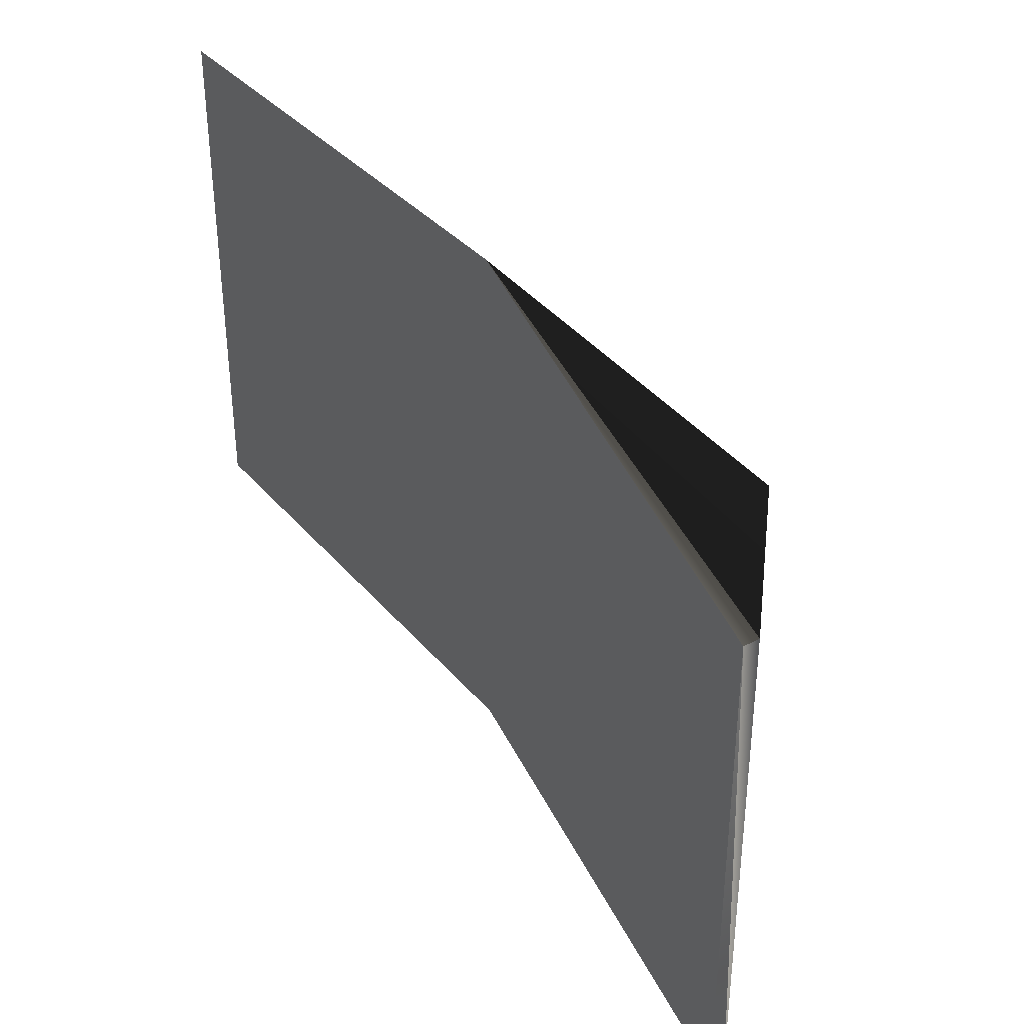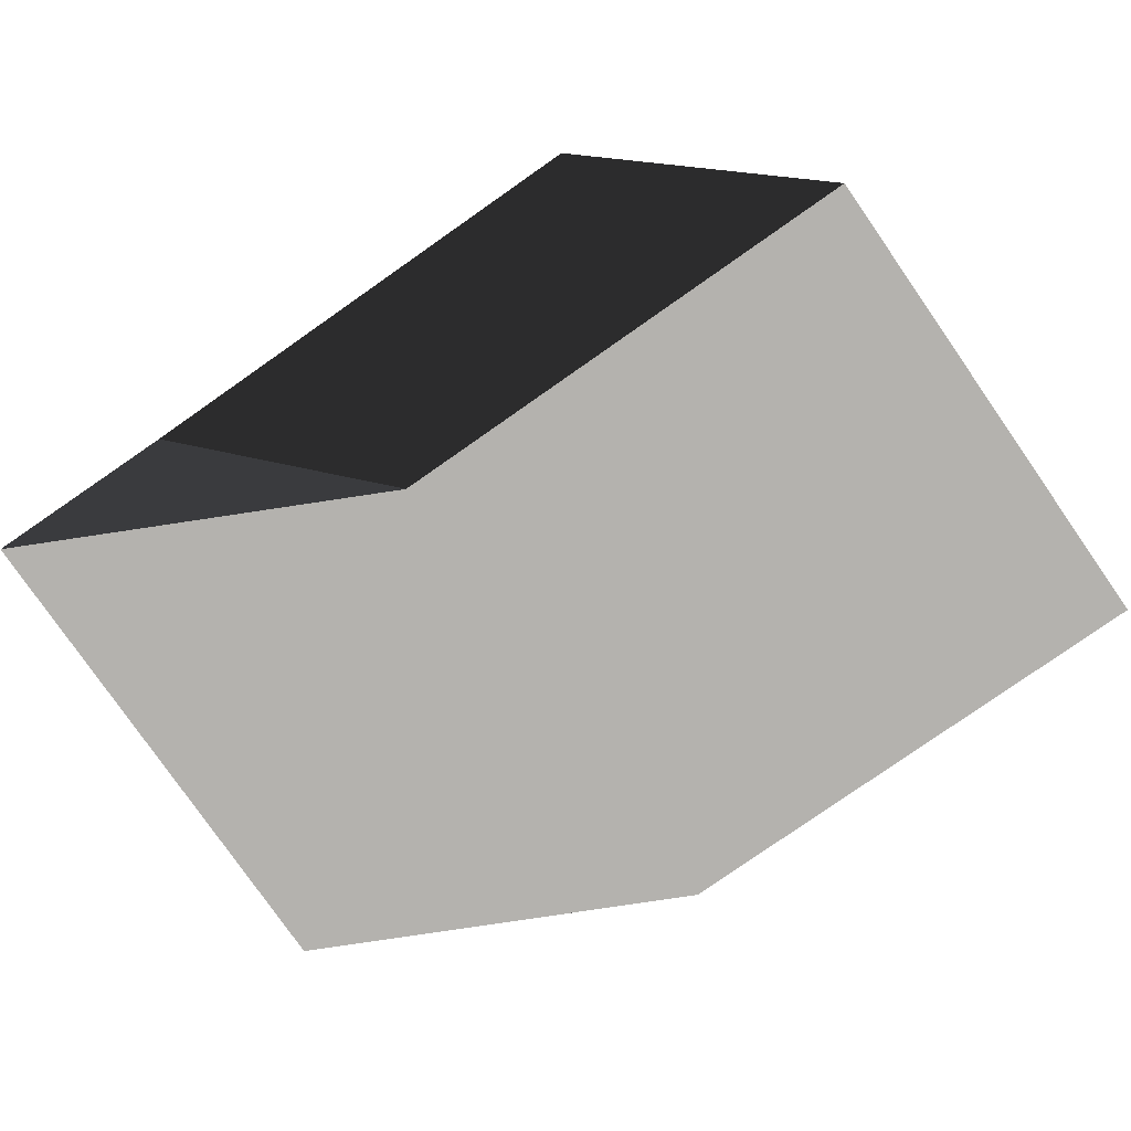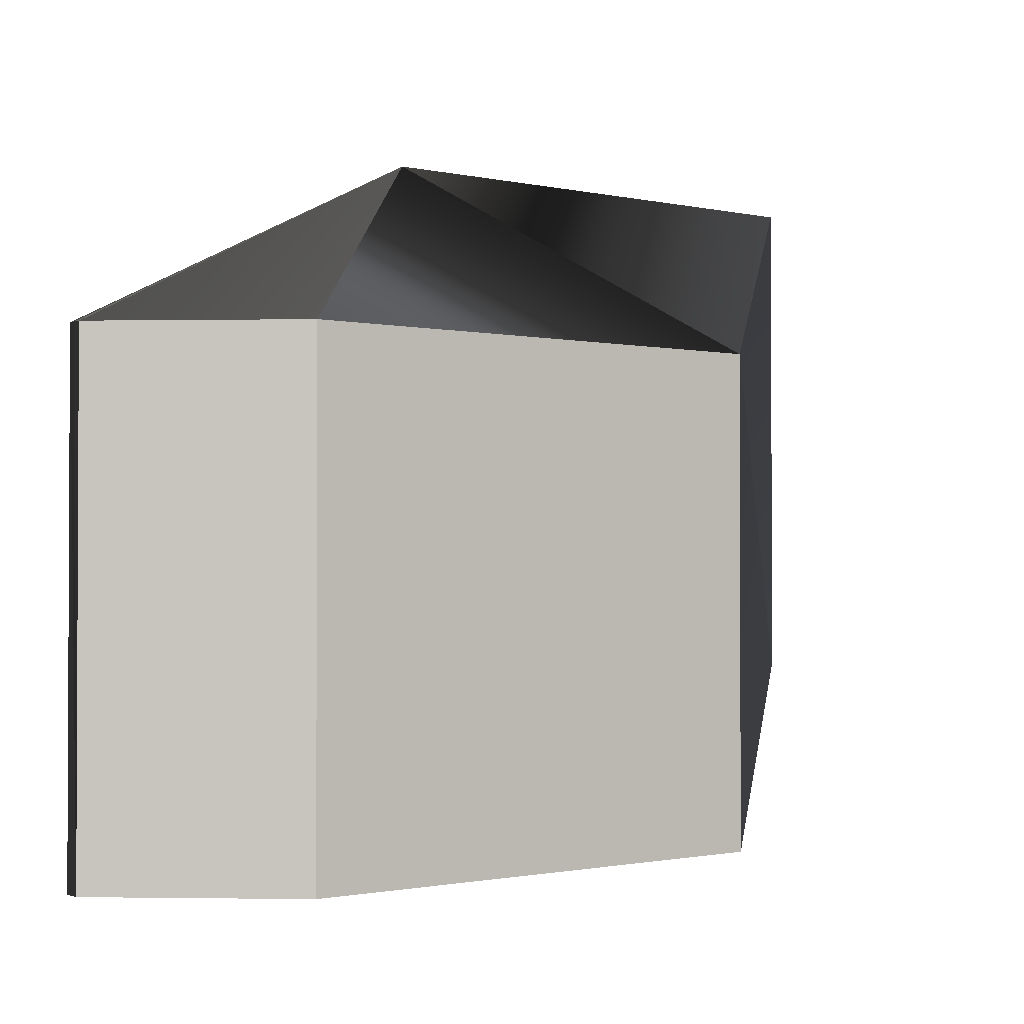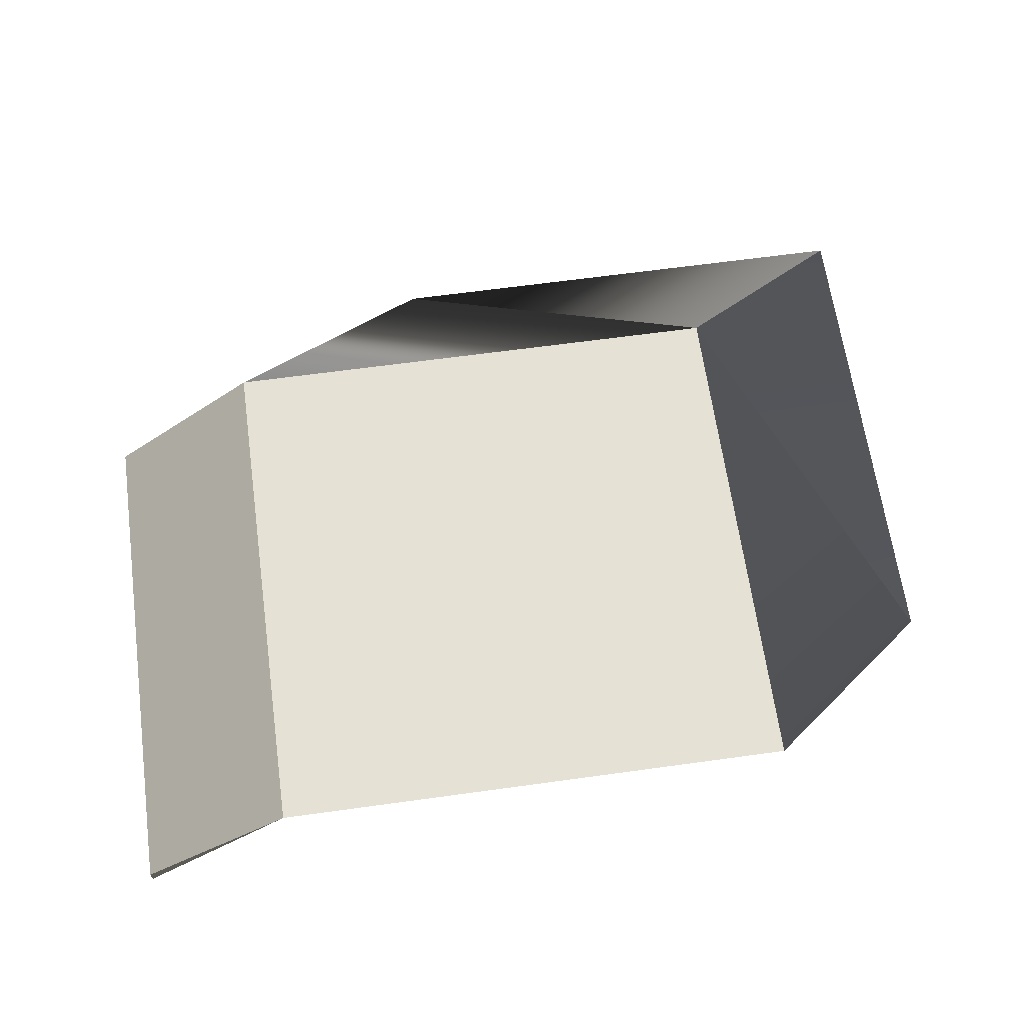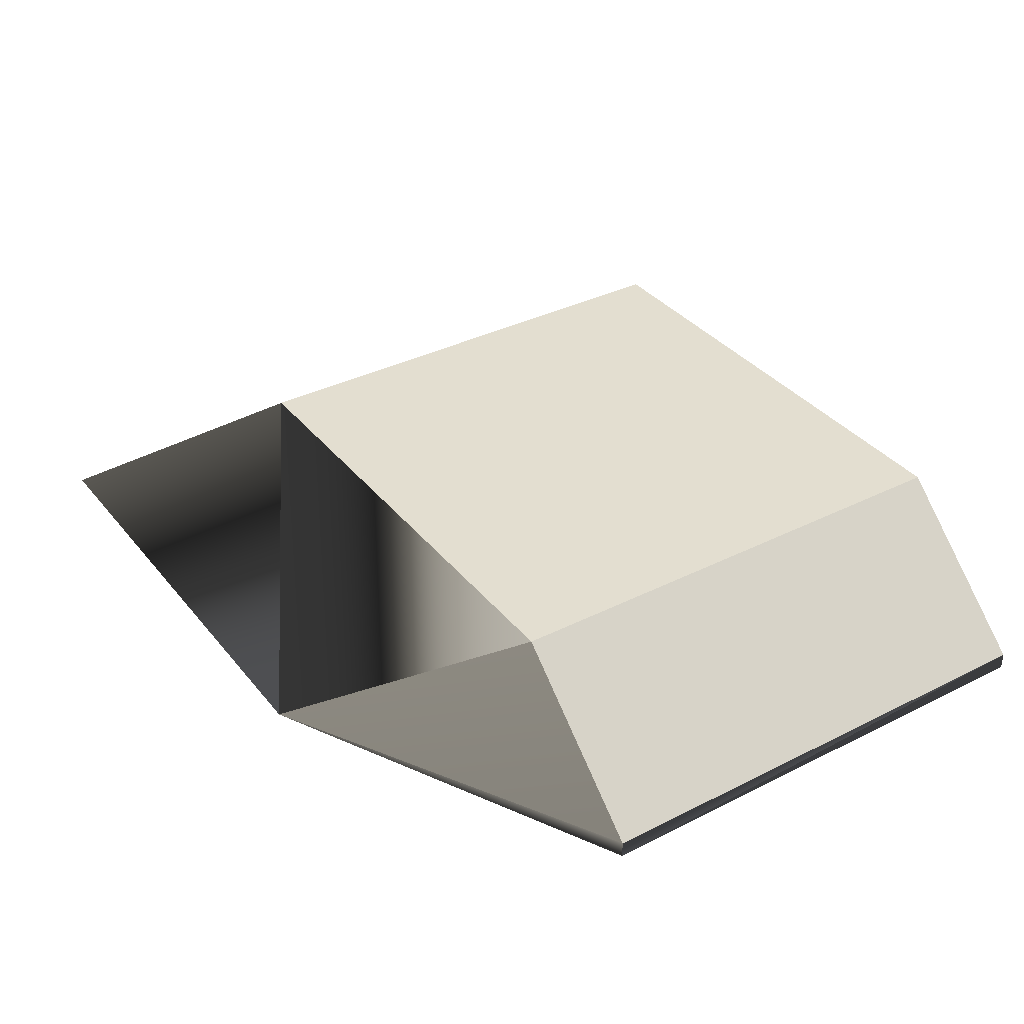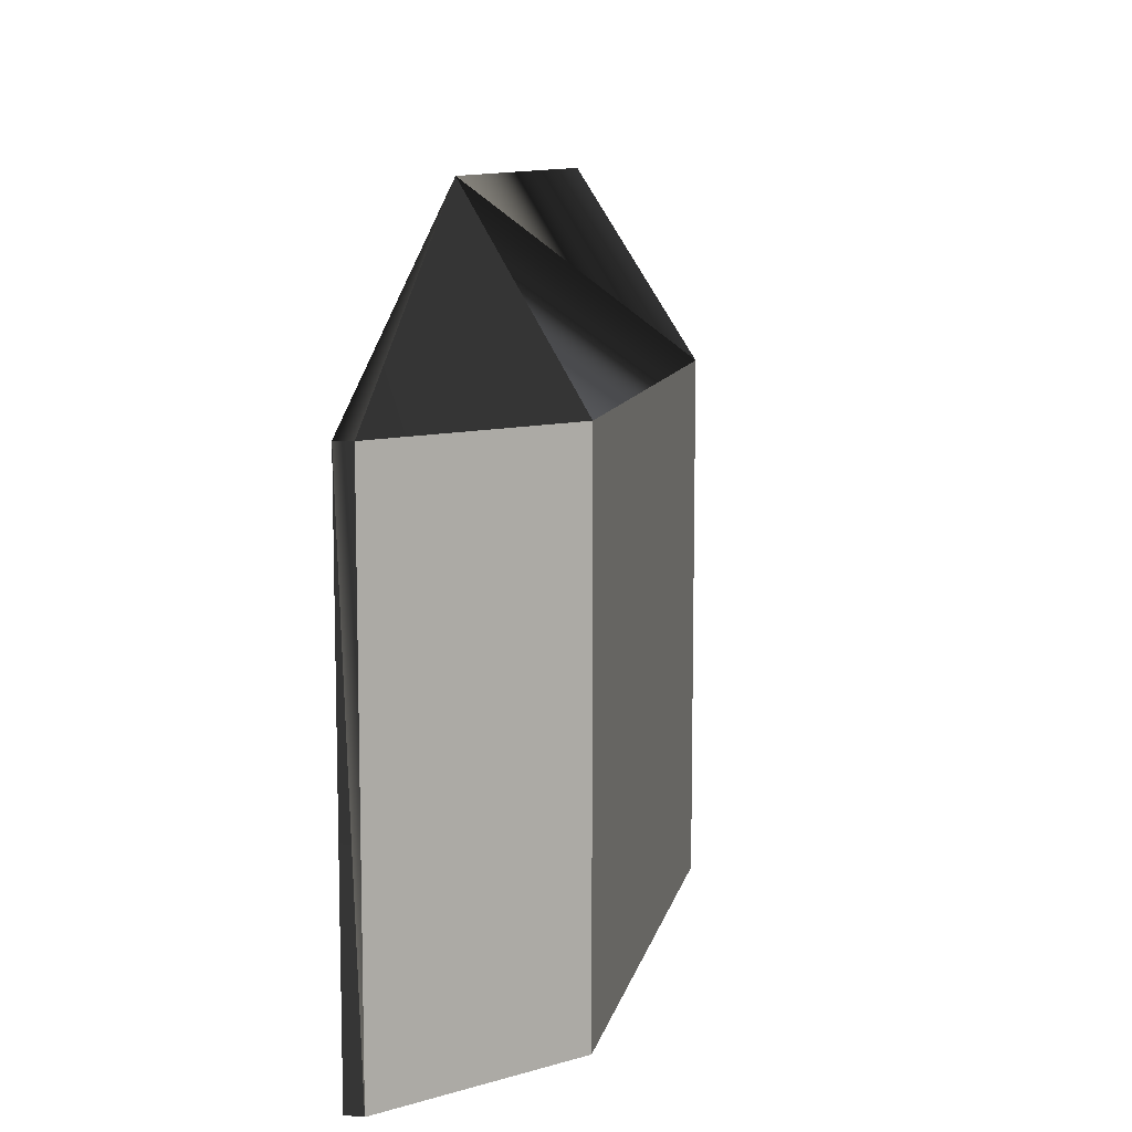
<metadata>
{"format":"obj","ext":"obj","renderer":"f3d","projection":"perspective","resolution":1024,"background":"white","views":[{"elev":35.9,"azim":55.6,"up":"+Z"},{"elev":-79.8,"azim":-145.1,"up":"+Y"},{"elev":-1.4,"azim":141.5,"up":"+Z"},{"elev":64.8,"azim":172.1,"up":"+Y"},{"elev":35.8,"azim":56.5,"up":"+Y"},{"elev":10.0,"azim":101.7,"up":"+Z"}]}
</metadata>
<code>
o cube
v 5.5 0 8.123
v 12.39 0 4.707
v 5.5 -0 -1.5
v 12.39 -0 -4.916
v 9.386 3 4.707
v 12.39 0.3197 4.707
v 9.386 3 -4.916
v 12.39 0.3197 -4.916
v -4.285 0 8.123
v -4.285 -0 -1.5
v -0.399 3 4.707
v -0.399 3 -4.916
f 1 3 4
f 4 2 1
f 5 6 8
f 8 7 5
f 1 2 6
f 6 5 1
f 2 4 8
f 8 6 2
f 4 3 7
f 7 8 4
f 1 11 9
f 1 10 3
f 10 9 11
f 11 12 10
f 7 11 5
f 3 12 7
f 1 5 11
f 1 9 10
f 7 12 11
f 3 10 12

</code>
